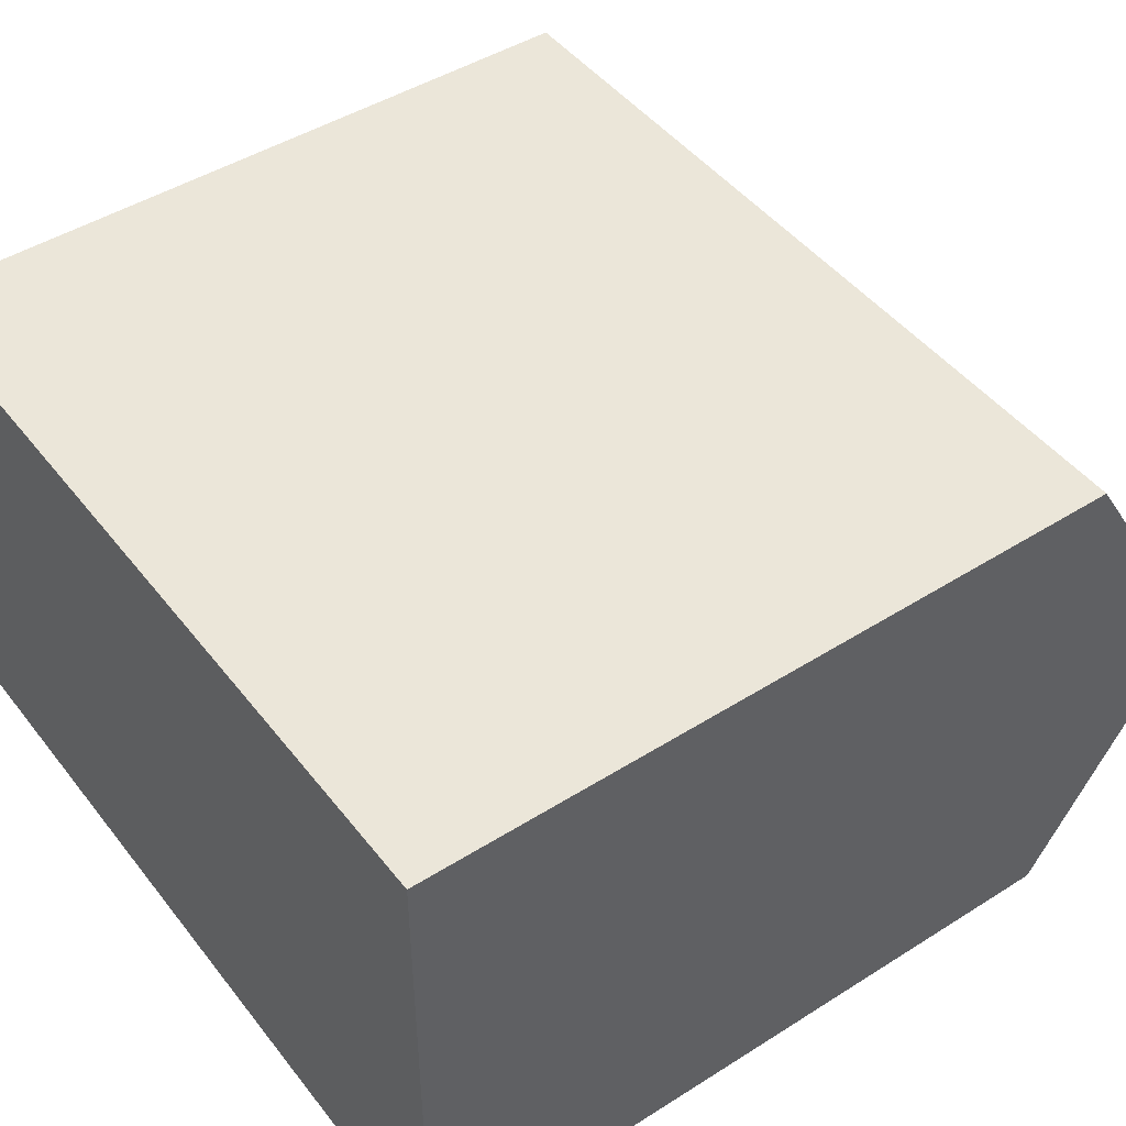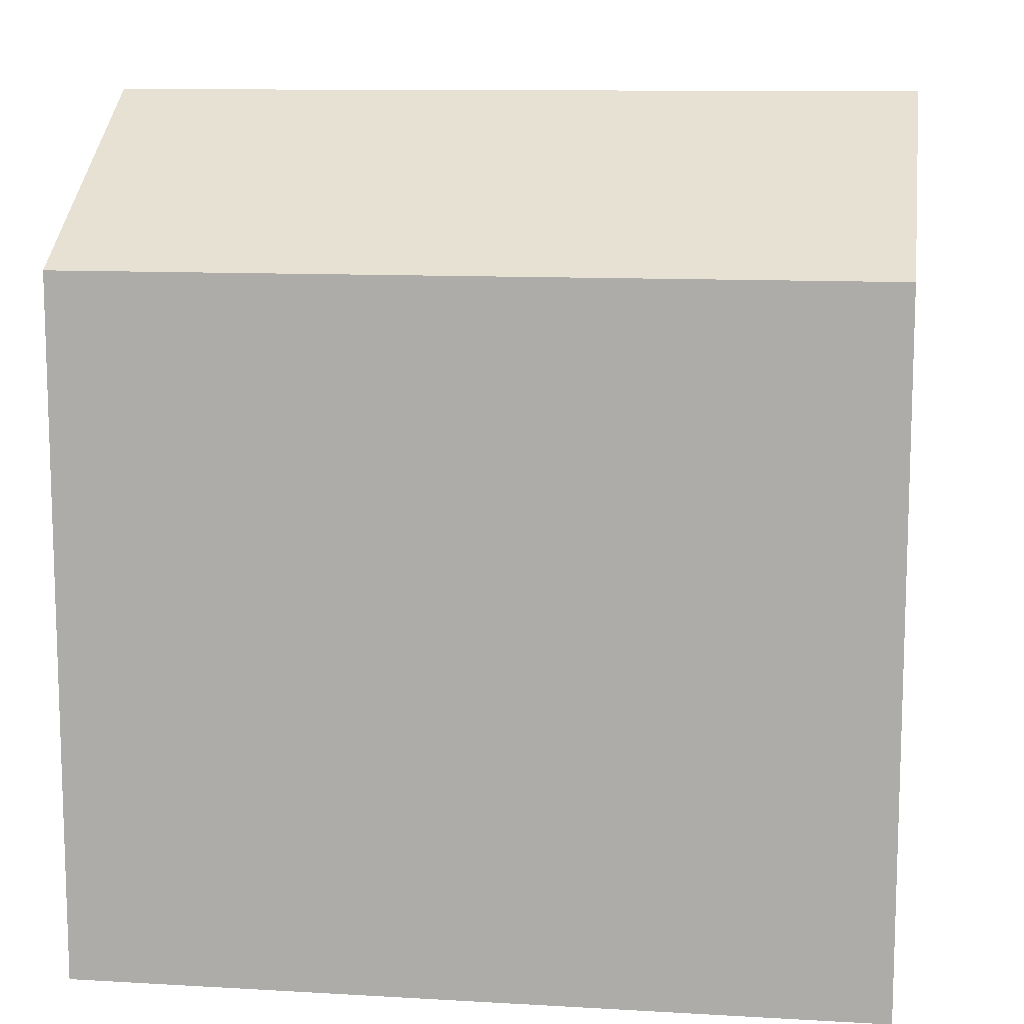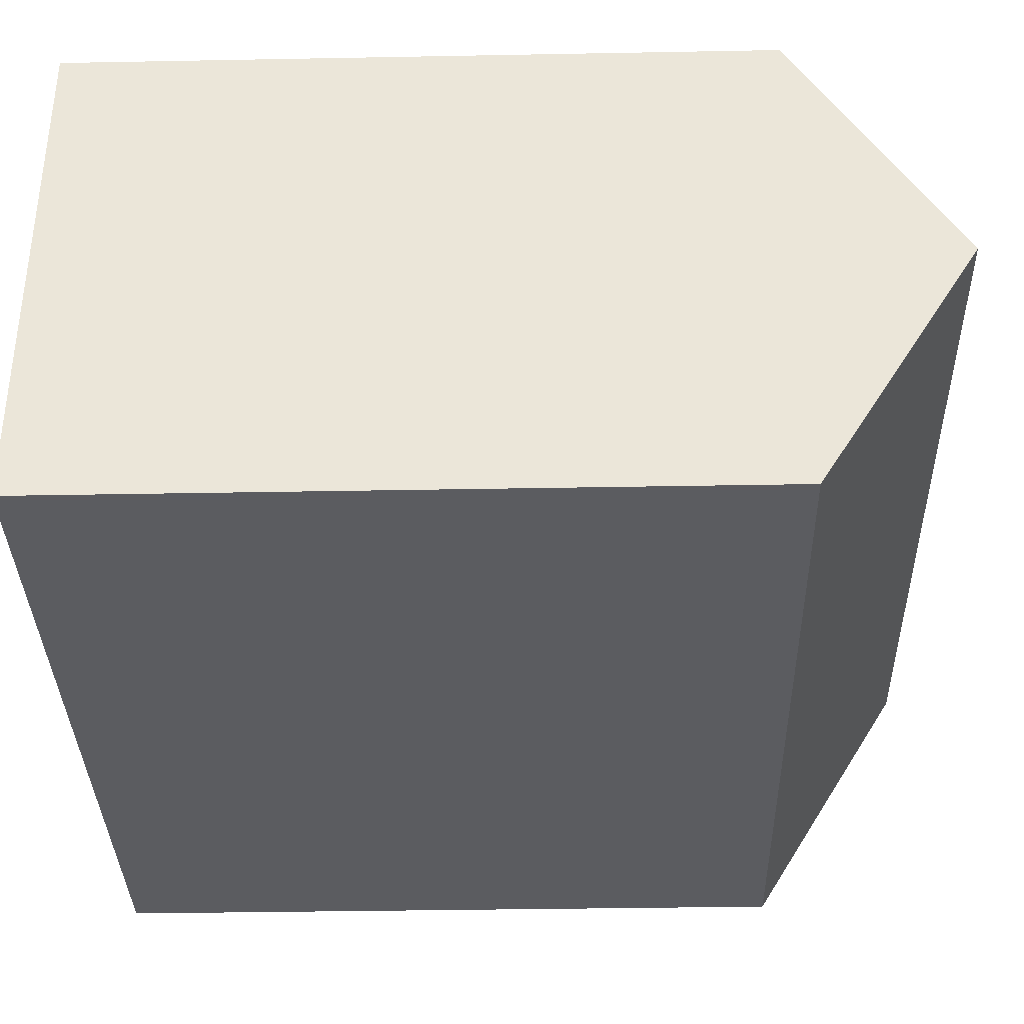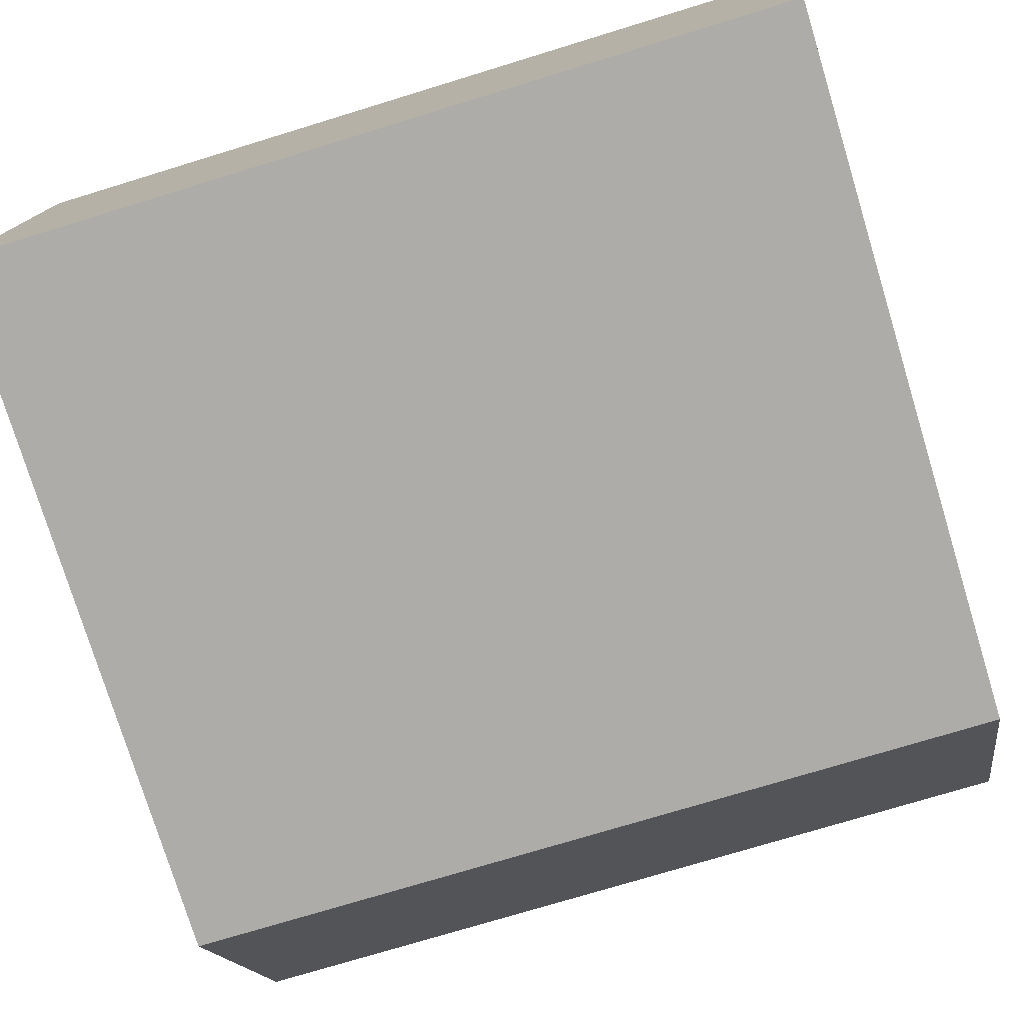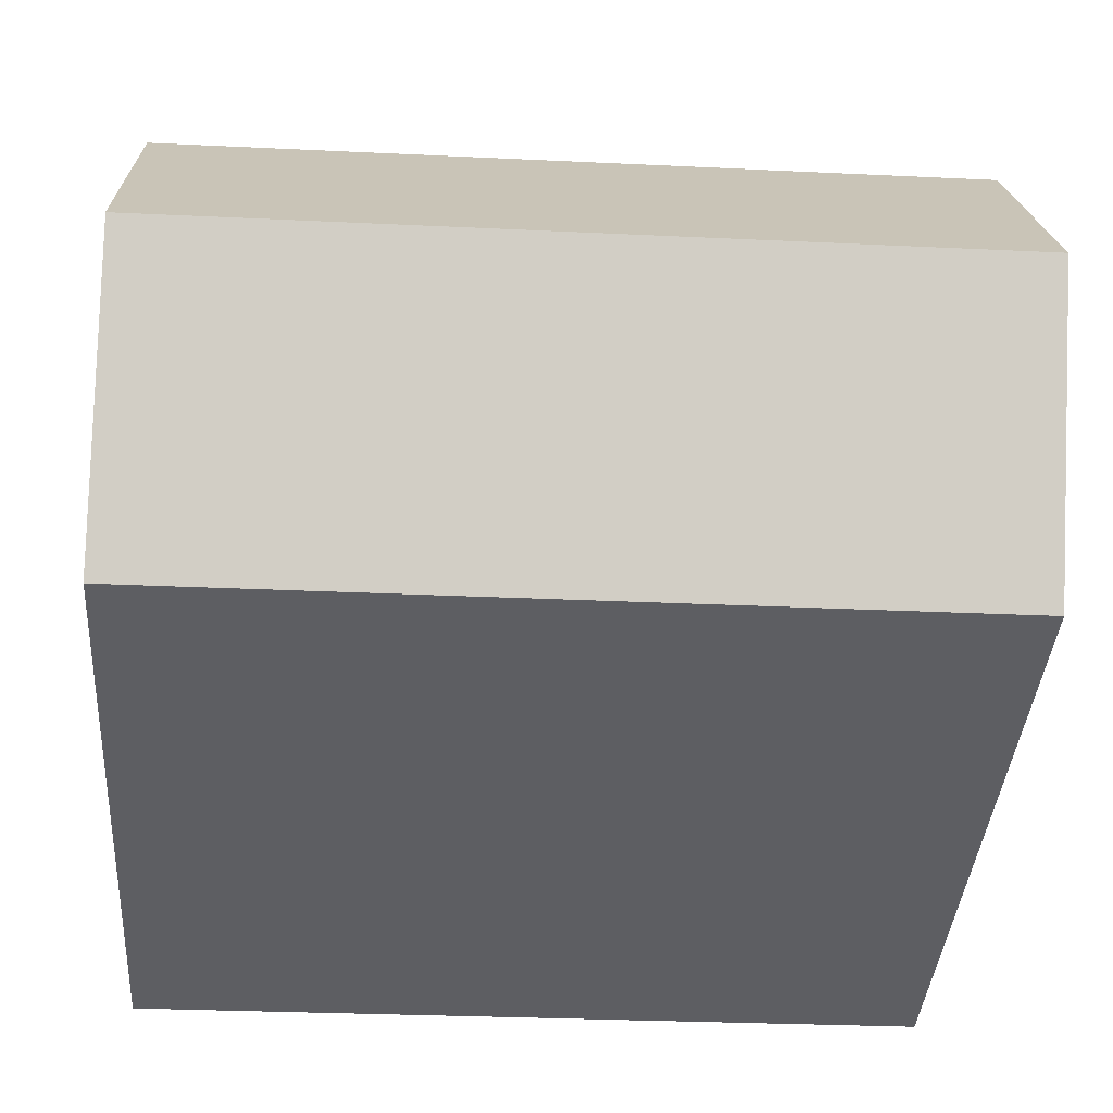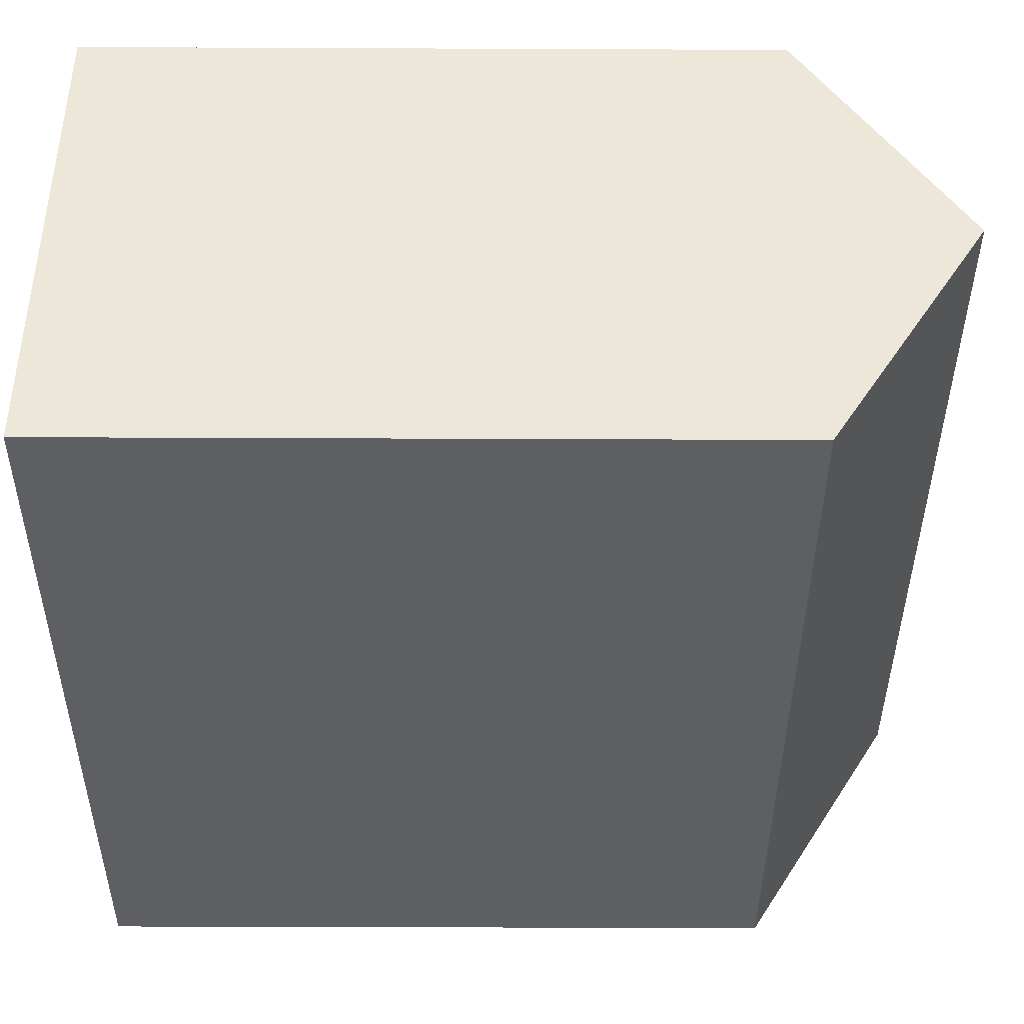
<metadata>
{"format":"obj","ext":"obj","renderer":"f3d","projection":"perspective","resolution":1024,"background":"white","views":[{"elev":46.0,"azim":54.1,"up":"+Z"},{"elev":11.1,"azim":8.7,"up":"+Y"},{"elev":-35.9,"azim":91.4,"up":"+Z"},{"elev":-77.0,"azim":17.0,"up":"+Z"},{"elev":-38.8,"azim":176.0,"up":"+Z"},{"elev":-40.9,"azim":89.7,"up":"+Z"}]}
</metadata>
<code>
v  0 0 0
v  15.16 -5.937e-16 9.696
v  0.001371 -6.046e-16 9.874
v  15.16 1.091e-17 -0.1782
v  0.0002818 13.21 -0.0004189
v  15.16 13.21 -0.1786
v  15.16 13.21 9.695
v  15.16 16.26 4.758
v  0.001653 13.21 9.873
v  0.001032 16.26 4.936
g defaultobject
f 1 2 3
f 2 1 4
f 5 4 1
f 4 5 6
f 6 2 4
f 2 6 7
f 7 6 8
f 2 9 3
f 9 2 7
f 9 1 3
f 1 9 5
f 5 9 10
f 8 5 10
f 5 8 6
f 7 10 9
f 10 7 8

</code>
